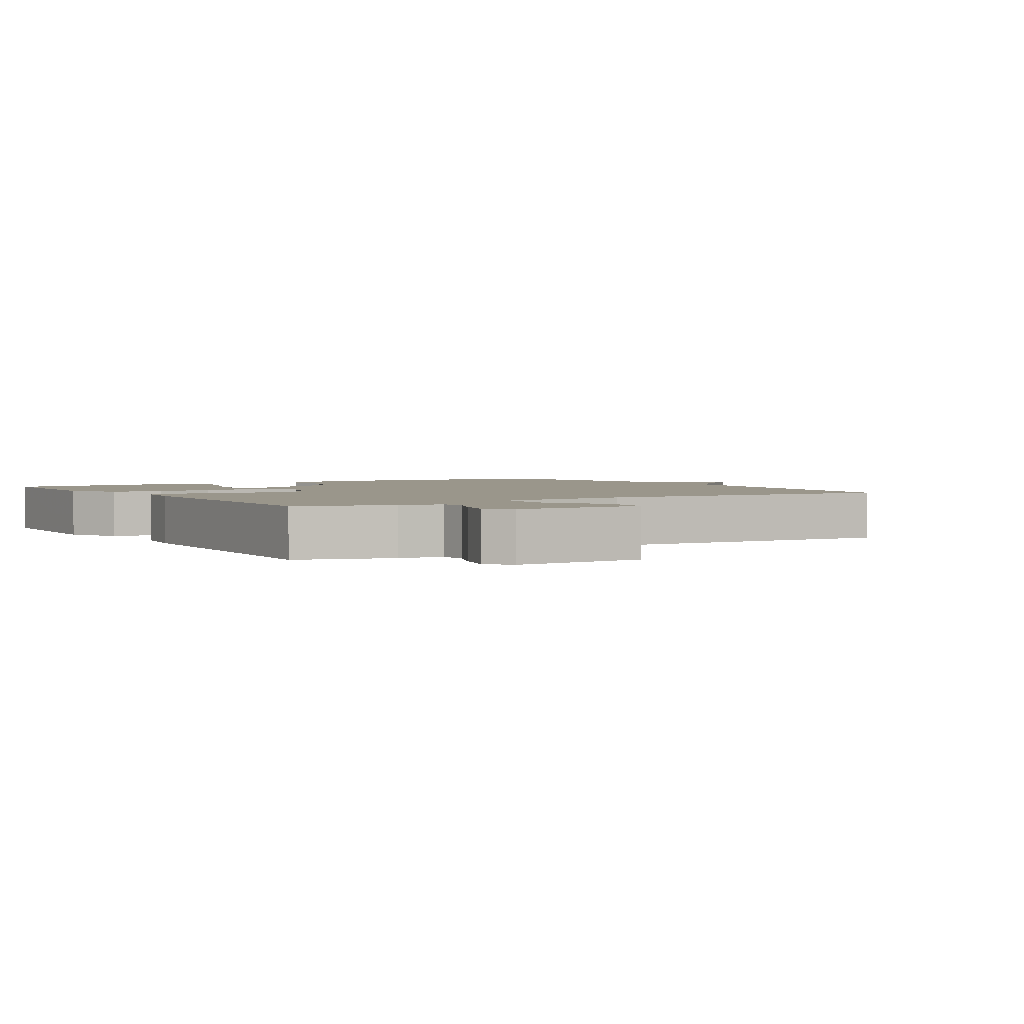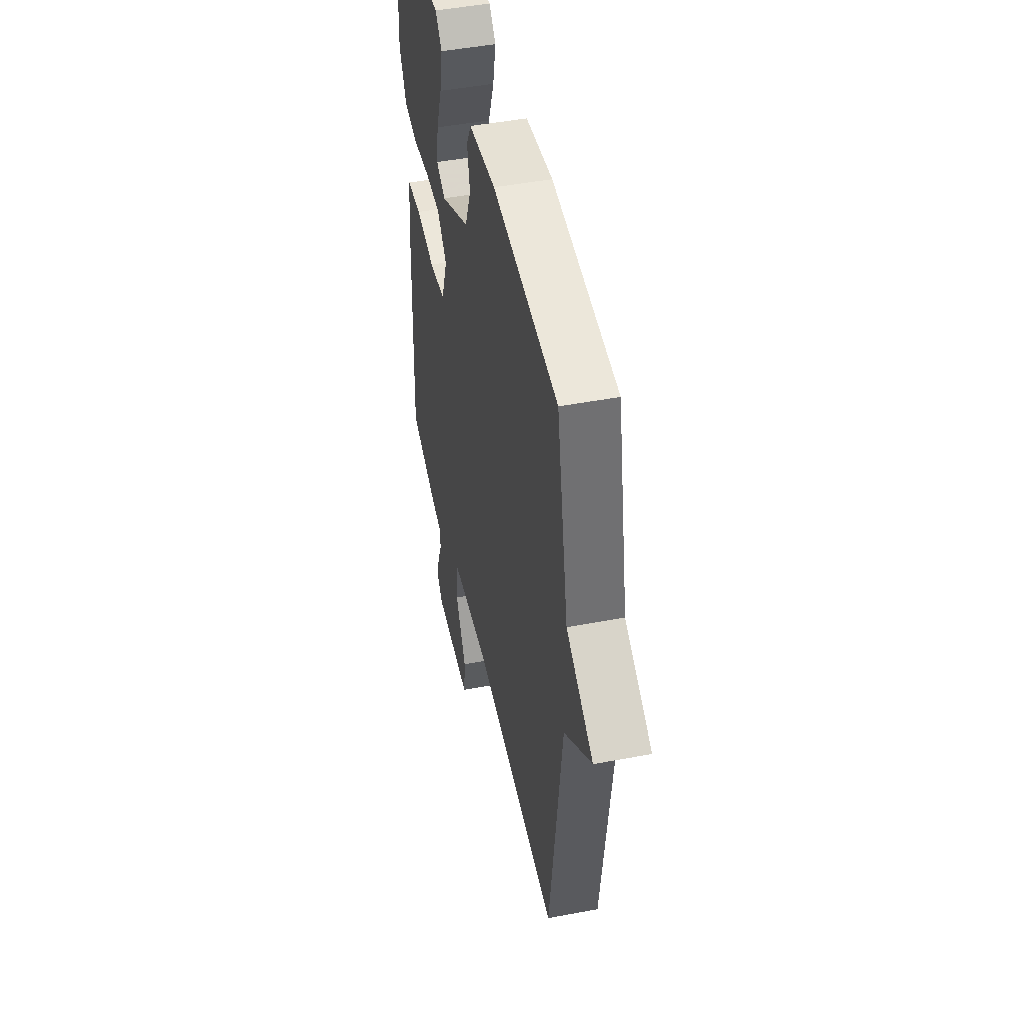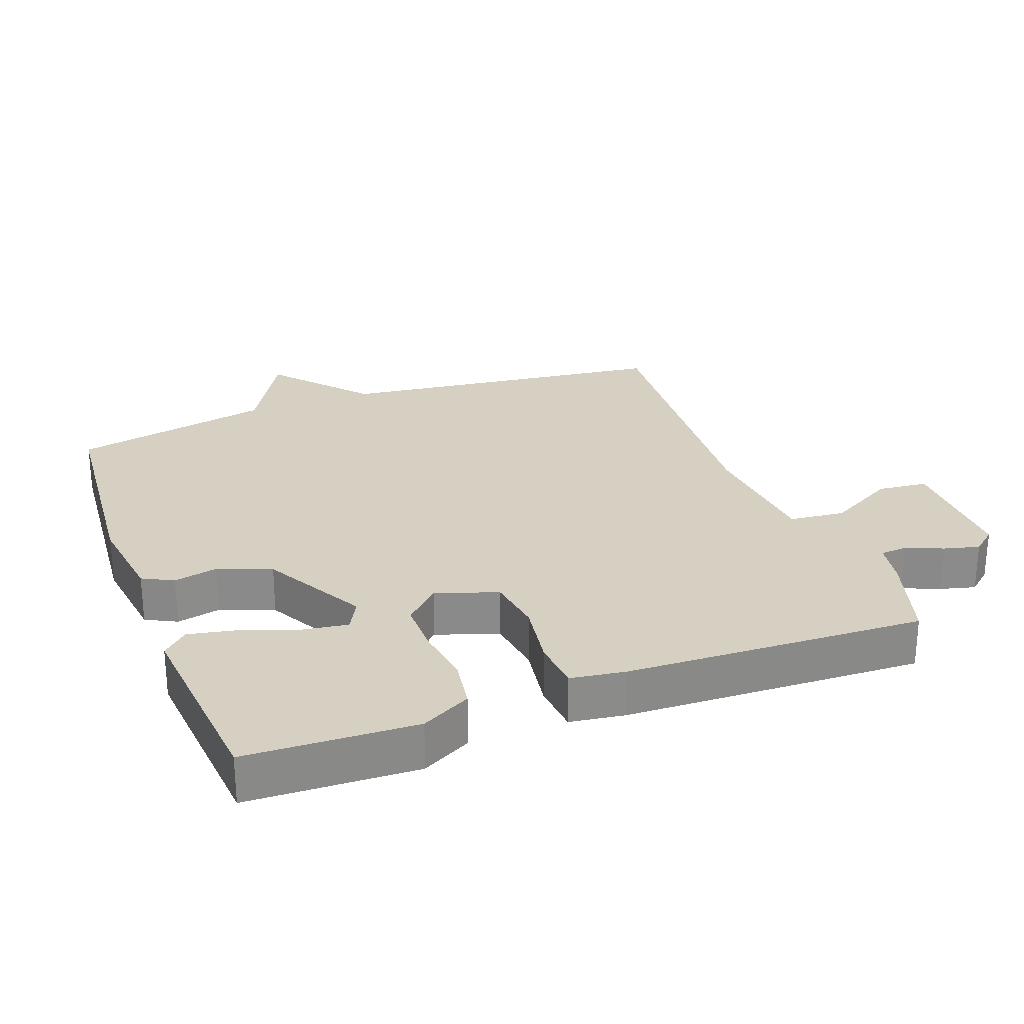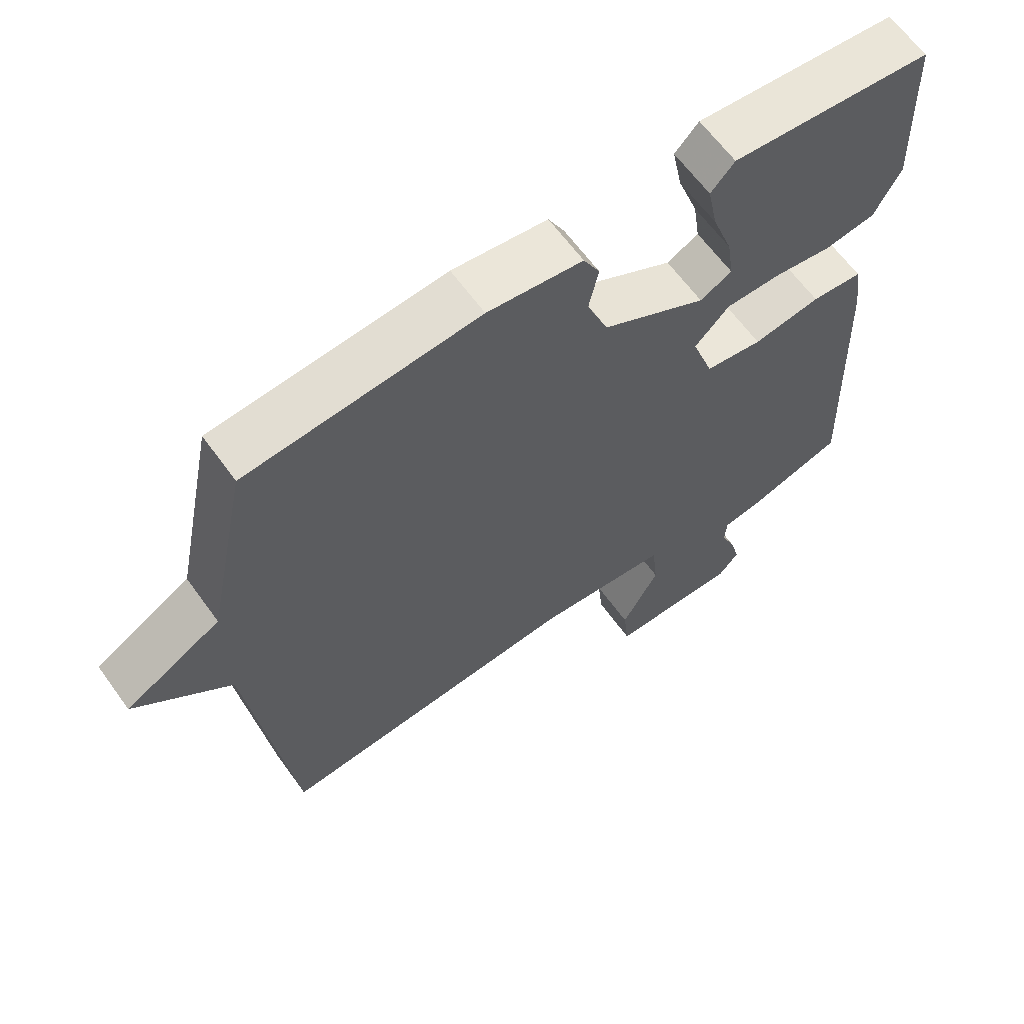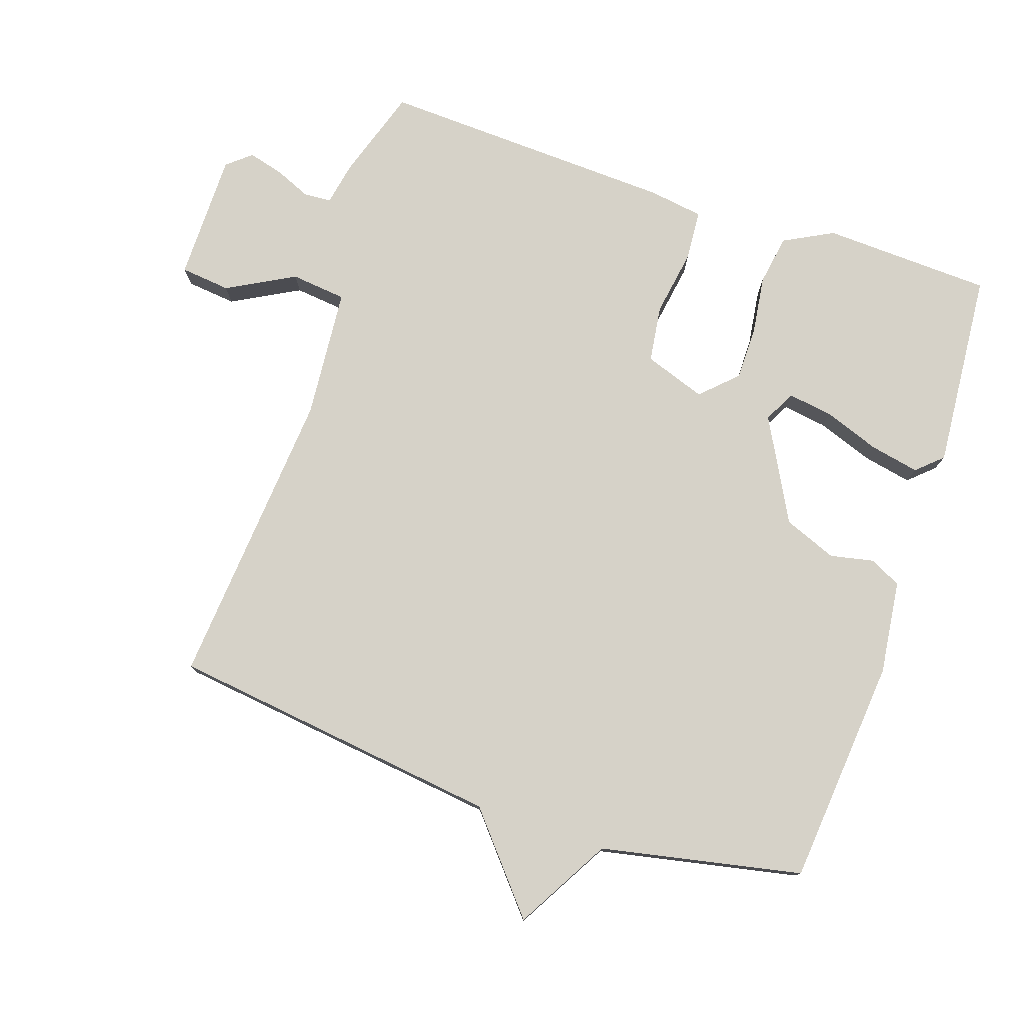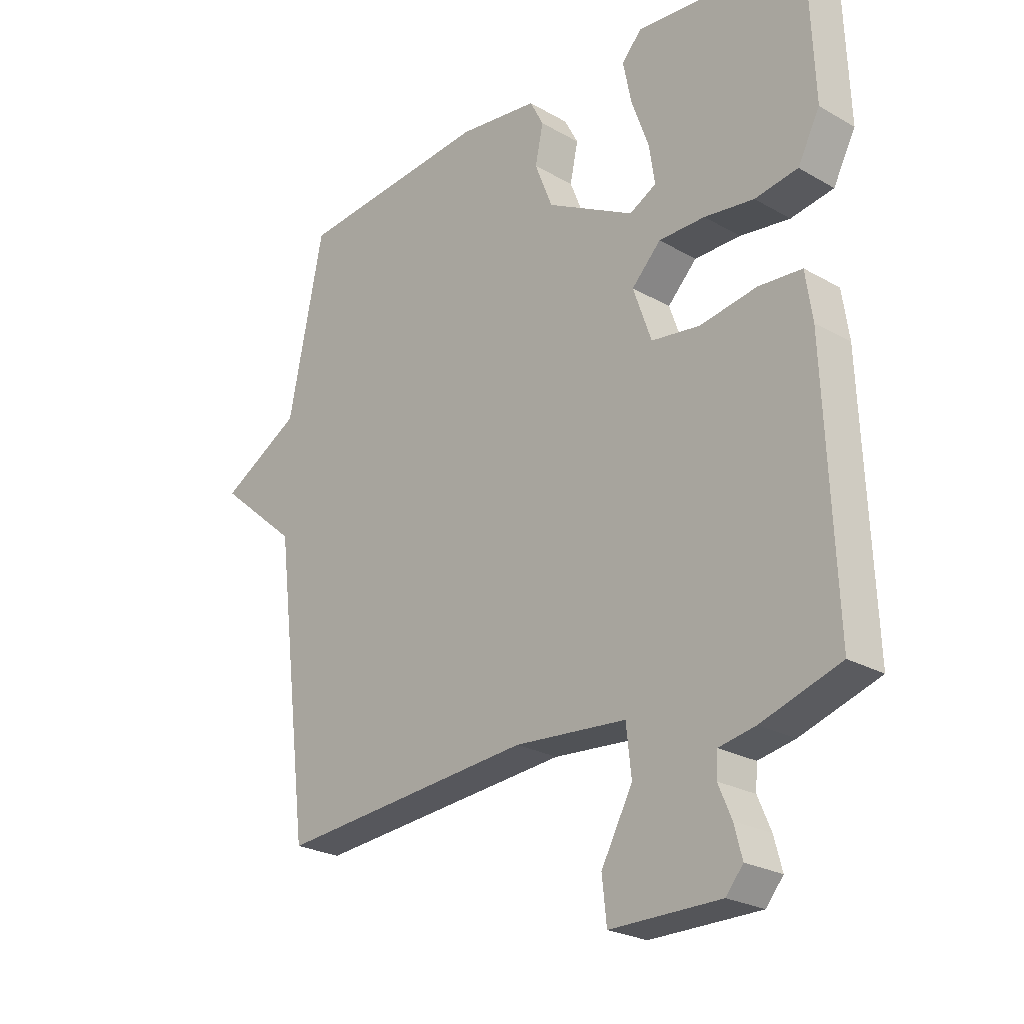
<metadata>
{"format":"obj","ext":"obj","renderer":"f3d","projection":"perspective","resolution":1024,"background":"white","views":[{"elev":2.4,"azim":147.5,"up":"+Y"},{"elev":47.3,"azim":-102.1,"up":"+Z"},{"elev":26.5,"azim":69.3,"up":"+Y"},{"elev":63.4,"azim":-35.8,"up":"+Z"},{"elev":77.5,"azim":-71.3,"up":"+Y"},{"elev":-24.6,"azim":46.9,"up":"+Z"}]}
</metadata>
<code>
v -0.5 0.07 -0.5
v -0.562 0.07 -0.001
v -0.703 0.07 0.119
v -0.562 0.07 0.199
v -0.5 0.07 0.5
v -0.159 0.07 0.53
v -0.019 0.07 0.512
v 0.005 0.07 0.466
v -0.009 0.07 0.4
v 0.022 0.07 0.321
v 0.176 0.07 0.238
v 0.223 0.07 0.263
v 0.213 0.07 0.33
v 0.183 0.07 0.413
v 0.168 0.07 0.487
v 0.203 0.07 0.525
v 0.5 0.07 0.5
v 0.51 0.07 0.247
v 0.471 0.07 0.173
v 0.396 0.07 0.161
v 0.309 0.07 0.173
v 0.228 0.07 0.173
v 0.177 0.07 0.121
v 0.209 0.07 0.029
v 0.294 0.07 0.017
v 0.394 0.07 0.033
v 0.47 0.07 0.027
v 0.482 0.07 -0.055
v 0.5 0.07 -0.5
v 0.362 0.07 -0.544
v 0.298 0.07 -0.556
v 0.295 0.07 -0.597
v 0.318 0.07 -0.651
v 0.332 0.07 -0.704
v 0.302 0.07 -0.74
v 0.109 0.07 -0.74
v 0.101 0.07 -0.665
v 0.156 0.07 -0.564
v 0.147 0.07 -0.481
v -0.049 0.07 -0.464
v -0.5 0 -0.5
v -0.562 0 -0.001
v -0.703 0 0.119
v -0.562 0 0.199
v -0.5 0 0.5
v -0.159 0 0.53
v -0.019 0 0.512
v 0.005 0 0.466
v -0.009 0 0.4
v 0.022 0 0.321
v 0.176 0 0.238
v 0.223 0 0.263
v 0.213 0 0.33
v 0.183 0 0.413
v 0.168 0 0.487
v 0.203 0 0.525
v 0.5 0 0.5
v 0.51 0 0.247
v 0.471 0 0.173
v 0.396 0 0.161
v 0.309 0 0.173
v 0.228 0 0.173
v 0.177 0 0.121
v 0.209 0 0.029
v 0.294 0 0.017
v 0.394 0 0.033
v 0.47 0 0.027
v 0.482 0 -0.055
v 0.5 0 -0.5
v 0.362 0 -0.544
v 0.298 0 -0.556
v 0.295 0 -0.597
v 0.318 0 -0.651
v 0.332 0 -0.704
v 0.302 0 -0.74
v 0.109 0 -0.74
v 0.101 0 -0.665
v 0.156 0 -0.564
v 0.147 0 -0.481
v -0.049 0 -0.464
f 36 37 38
f 35 36 38
f 34 35 38
f 33 34 38
f 32 33 38
f 31 32 38 39
f 30 31 39
f 29 30 39
f 28 29 39
f 27 28 39
f 26 27 39
f 25 26 39
f 24 25 39 40
f 19 20 21
f 18 19 21
f 17 18 21
f 16 17 21
f 15 16 21
f 14 15 21
f 13 14 21
f 12 13 21
f 11 12 21 22
f 10 11 22 23
f 7 8 9
f 6 7 9
f 5 6 9
f 4 5 9
f 4 9 10
f 3 4 10
f 2 3 10
f 23 24 40
f 10 23 40
f 2 10 40
f 1 2 40
f 78 77 76
f 78 76 75
f 78 75 74
f 78 74 73
f 78 73 72
f 79 78 72 71
f 79 71 70
f 79 70 69
f 79 69 68
f 79 68 67
f 79 67 66
f 79 66 65
f 80 79 65 64
f 61 60 59
f 61 59 58
f 61 58 57
f 61 57 56
f 61 56 55
f 61 55 54
f 61 54 53
f 61 53 52
f 62 61 52 51
f 63 62 51 50
f 49 48 47
f 49 47 46
f 49 46 45
f 49 45 44
f 50 49 44
f 50 44 43
f 50 43 42
f 80 64 63
f 80 63 50
f 80 50 42
f 80 42 41
f 1 41 42 2
f 2 42 43 3
f 3 43 44 4
f 4 44 45 5
f 5 45 46 6
f 6 46 47 7
f 7 47 48 8
f 8 48 49 9
f 9 49 50 10
f 10 50 51 11
f 11 51 52 12
f 12 52 53 13
f 13 53 54 14
f 14 54 55 15
f 15 55 56 16
f 16 56 57 17
f 17 57 58 18
f 18 58 59 19
f 19 59 60 20
f 20 60 61 21
f 21 61 62 22
f 22 62 63 23
f 23 63 64 24
f 24 64 65 25
f 25 65 66 26
f 26 66 67 27
f 27 67 68 28
f 28 68 69 29
f 29 69 70 30
f 30 70 71 31
f 31 71 72 32
f 32 72 73 33
f 33 73 74 34
f 34 74 75 35
f 35 75 76 36
f 36 76 77 37
f 37 77 78 38
f 38 78 79 39
f 39 79 80 40
f 40 80 41 1

</code>
